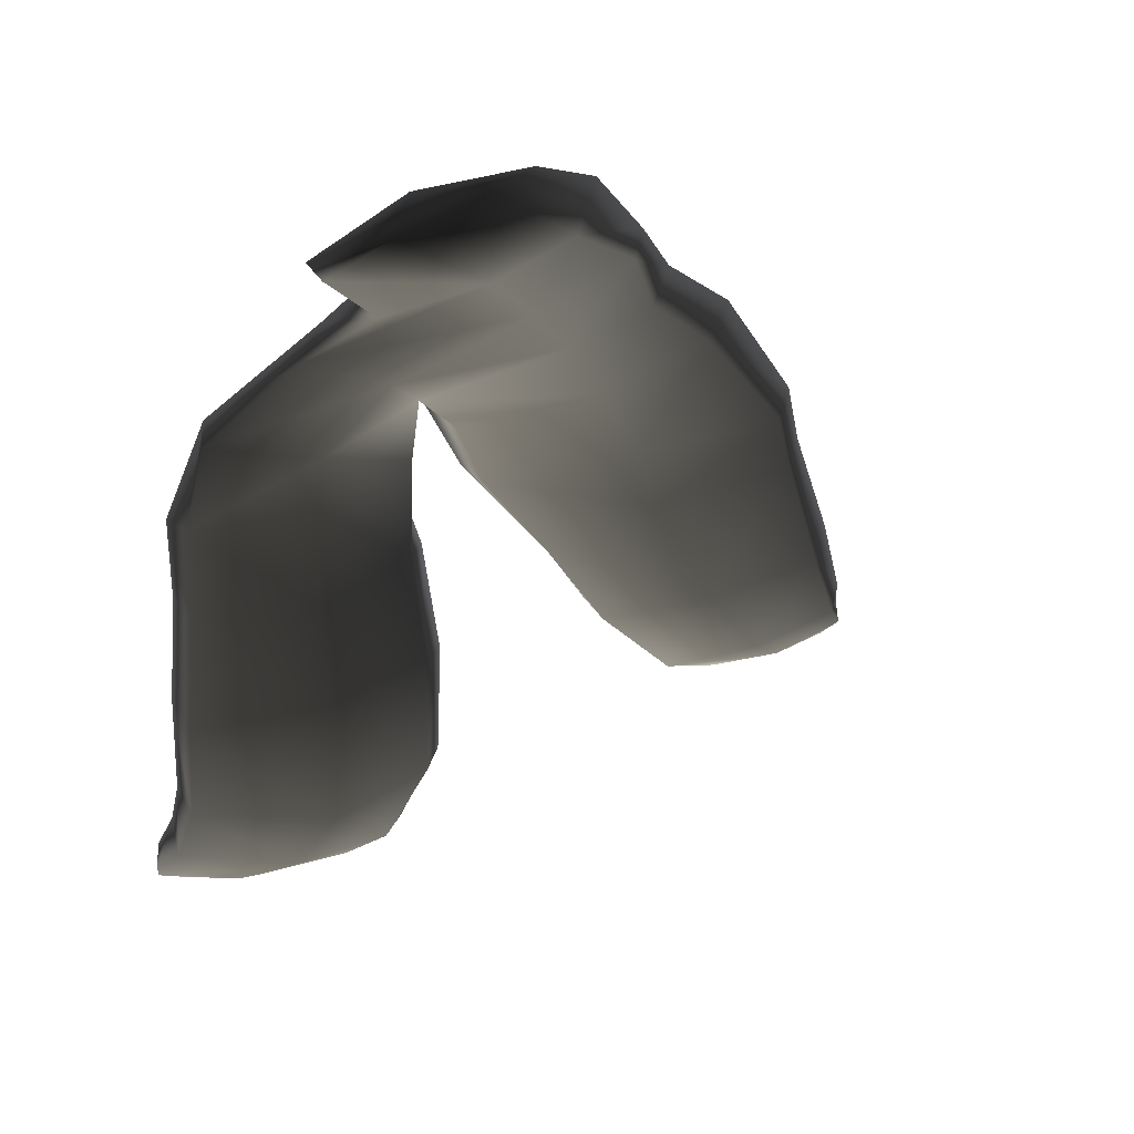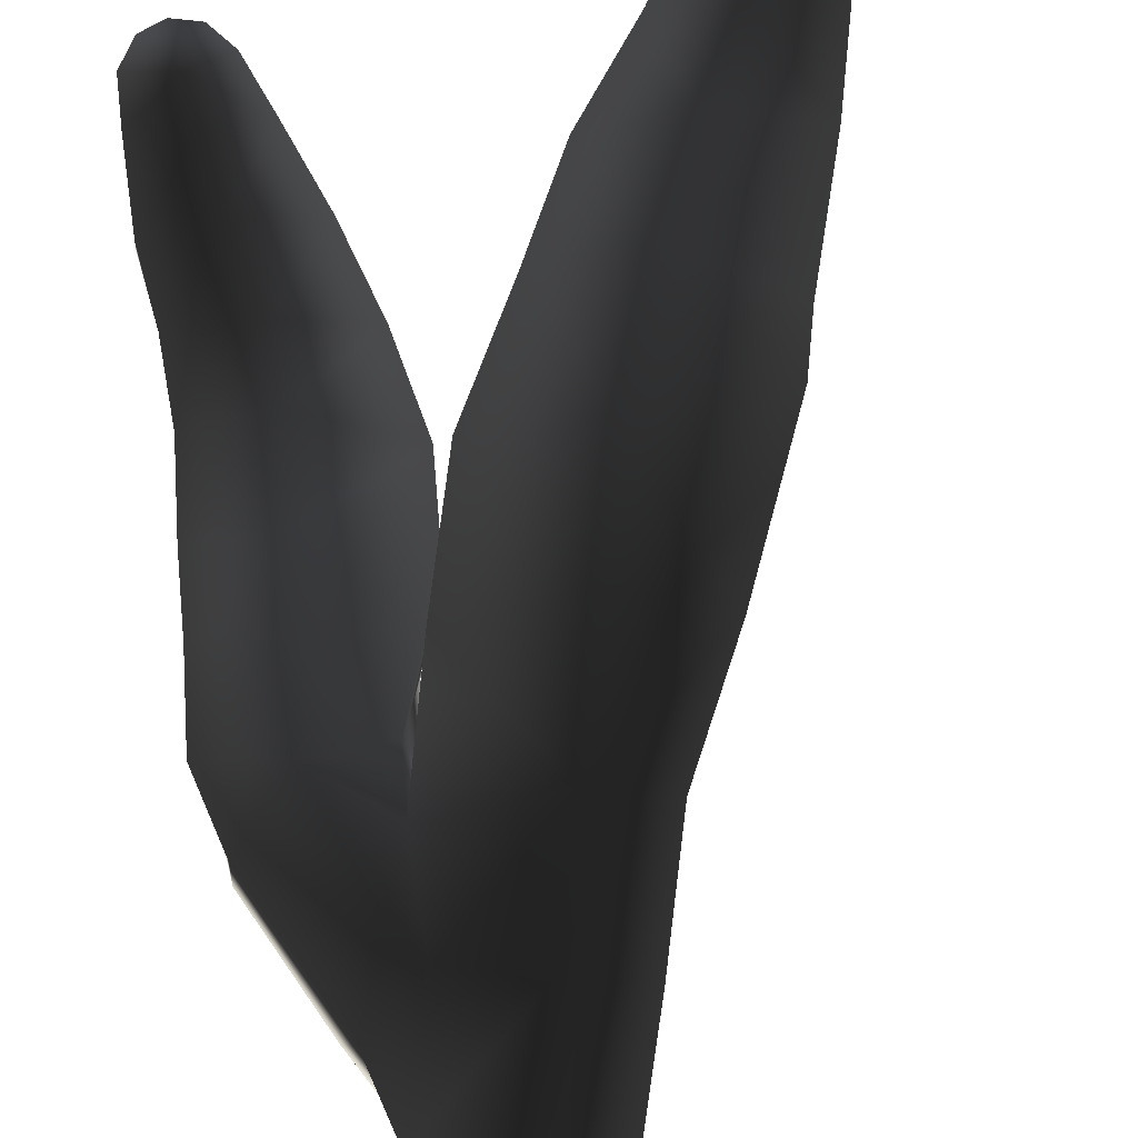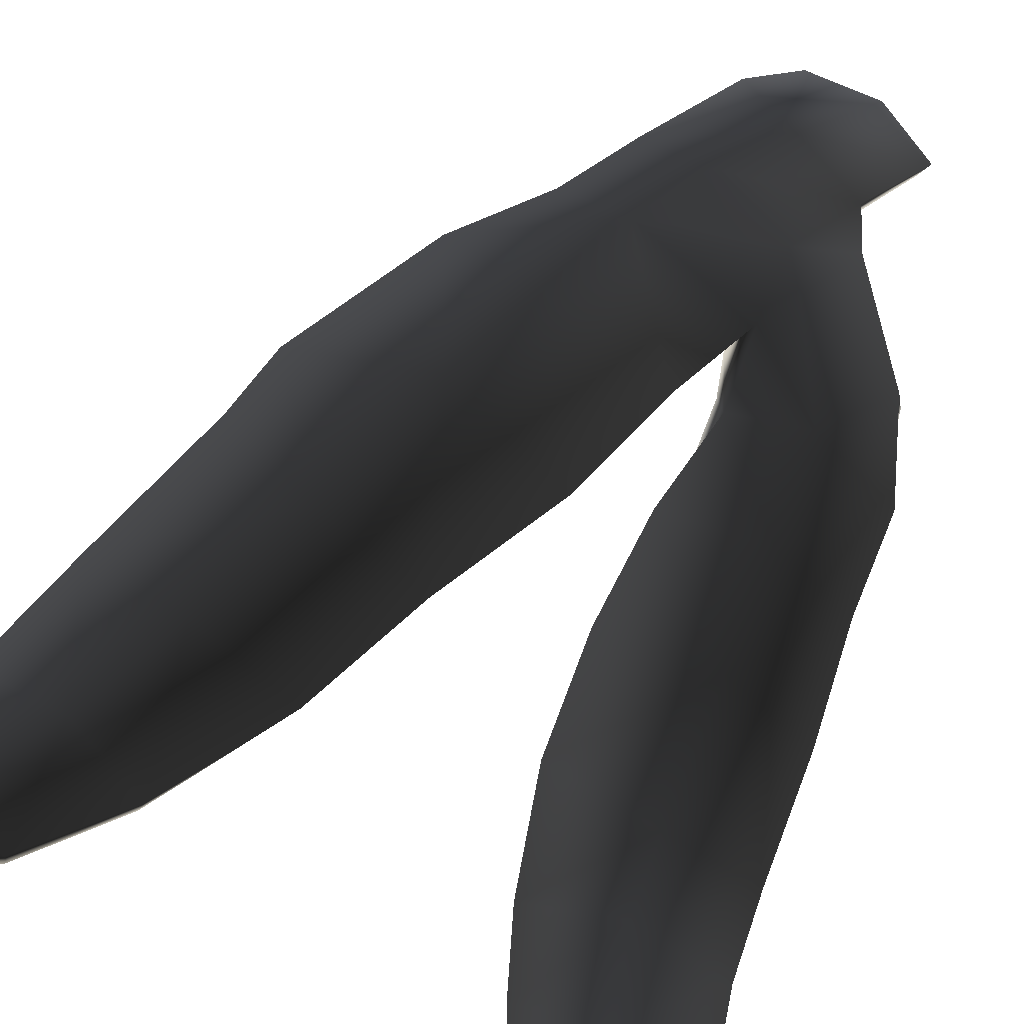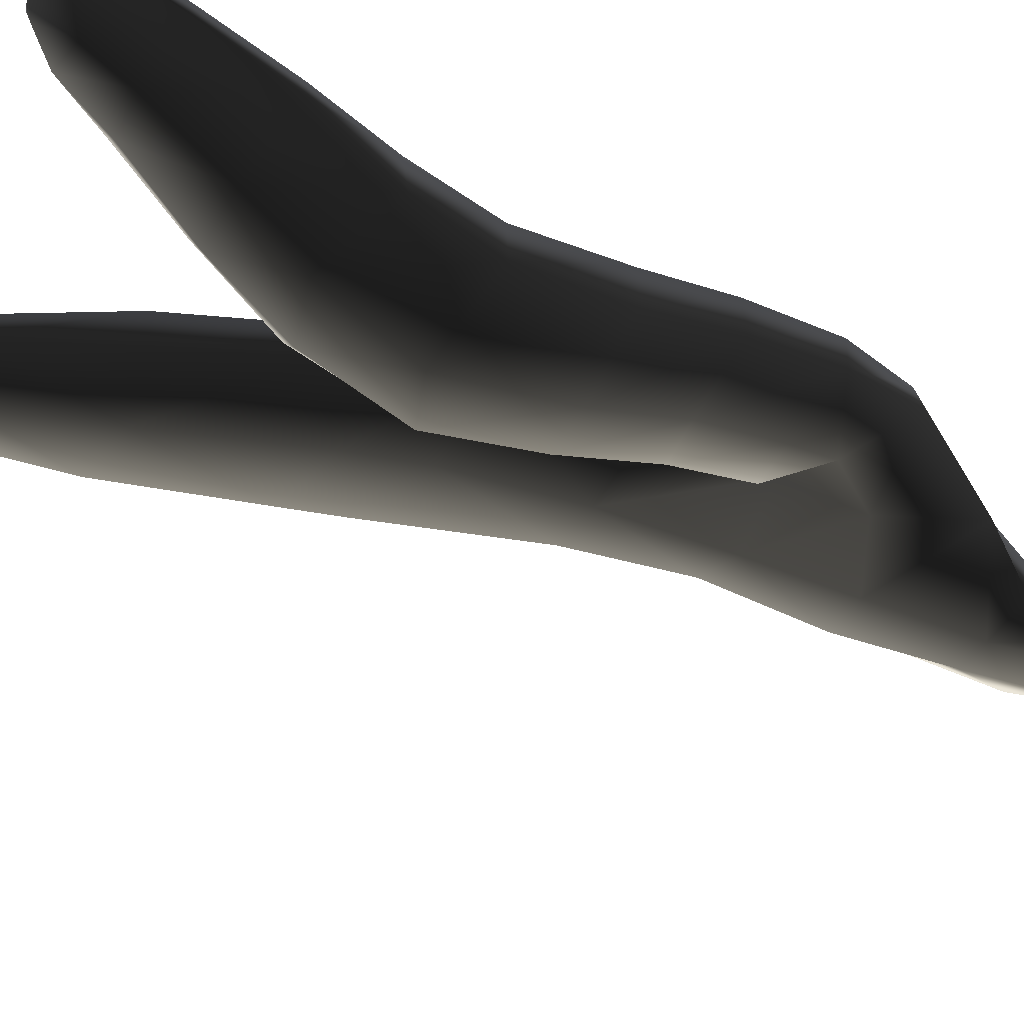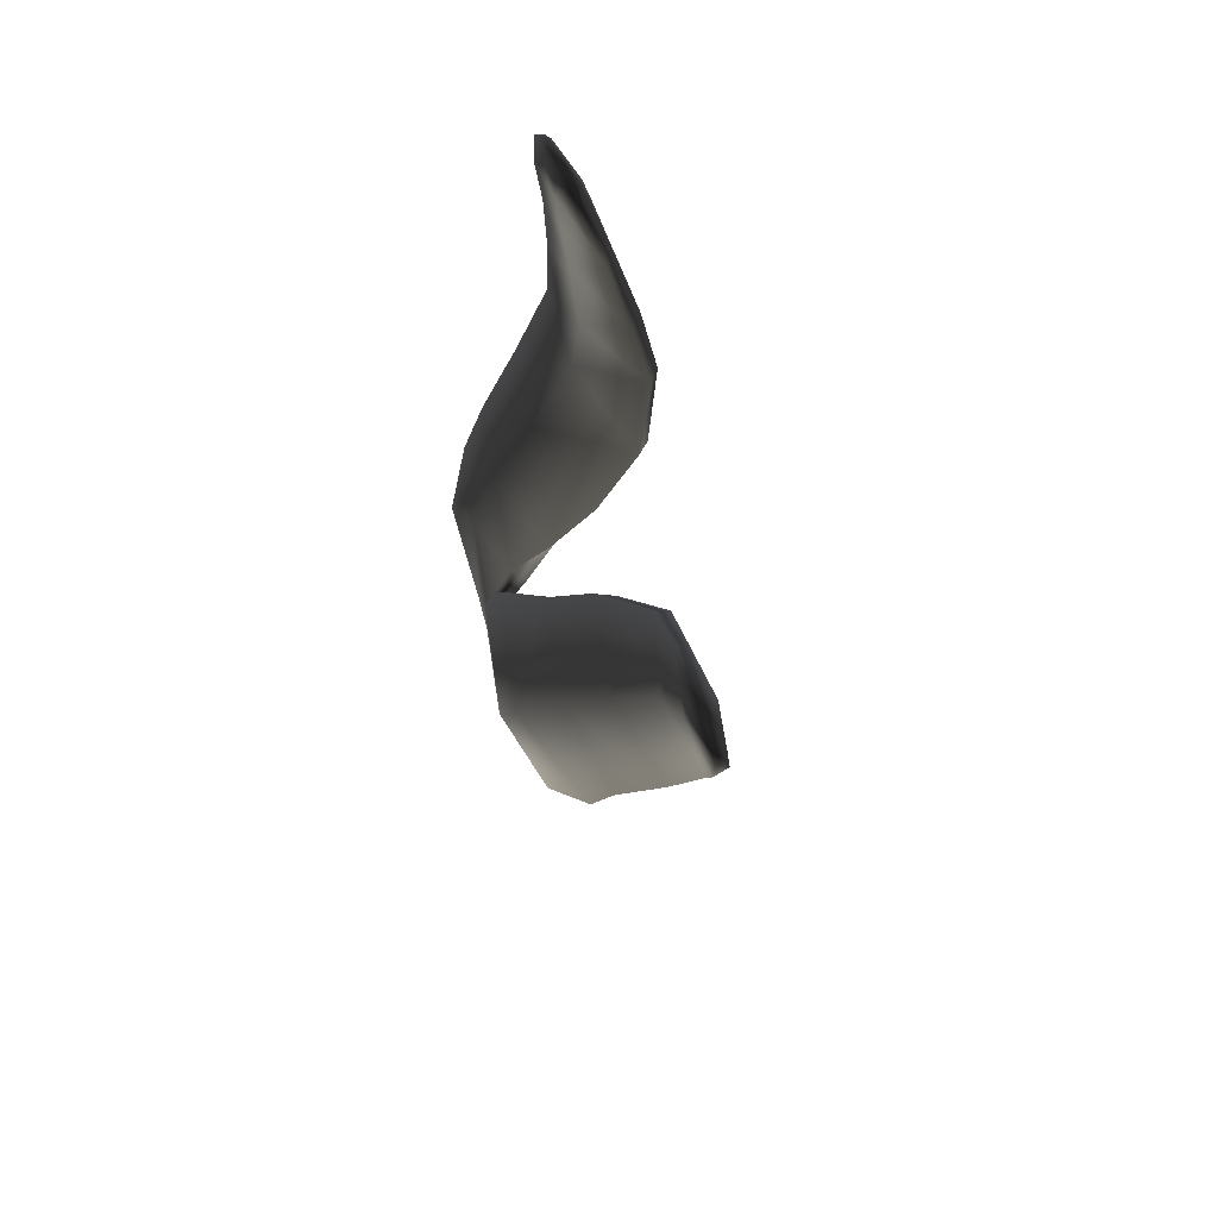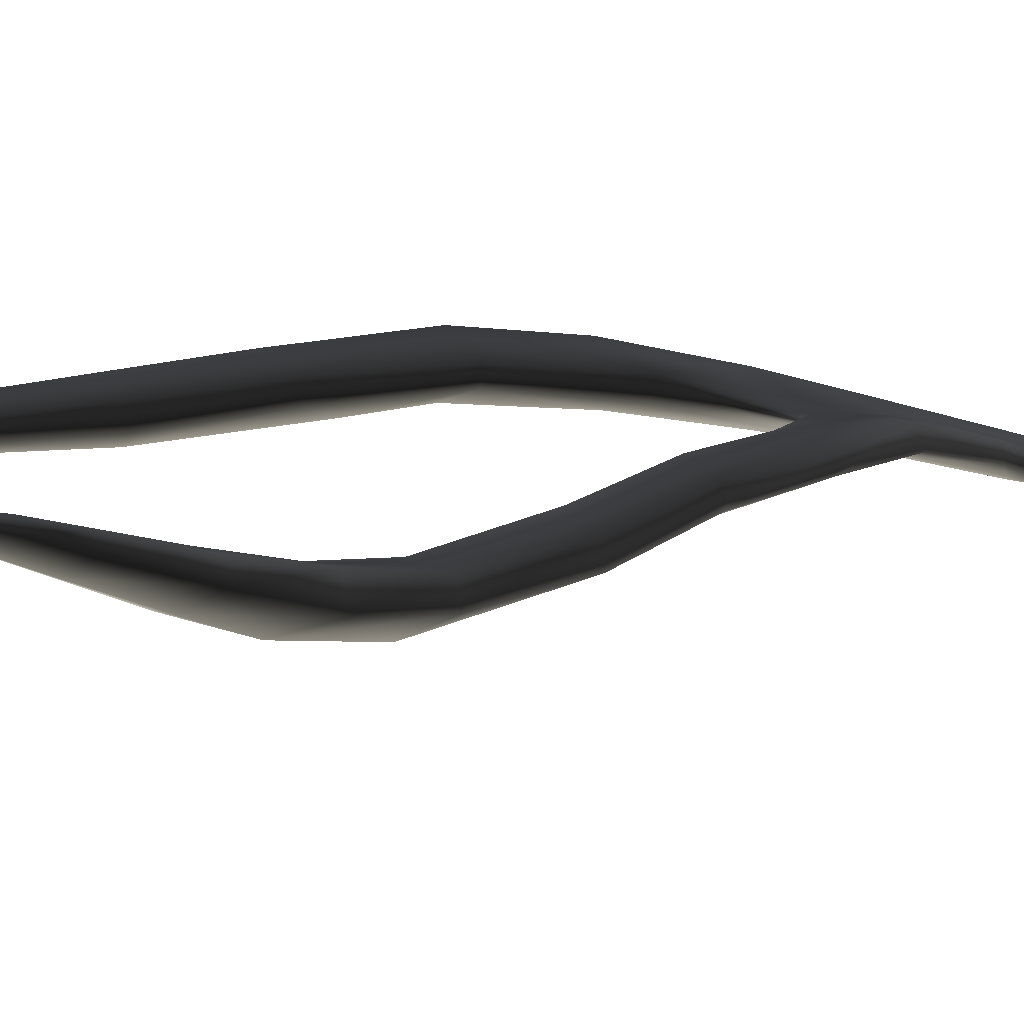
<metadata>
{"format":"obj","ext":"obj","renderer":"f3d","projection":"perspective","resolution":1024,"background":"white","views":[{"elev":-14.6,"azim":-6.2,"up":"+Z"},{"elev":66.9,"azim":-8.5,"up":"+Z"},{"elev":40.6,"azim":-160.6,"up":"+Z"},{"elev":-53.4,"azim":-126.8,"up":"+Z"},{"elev":74.3,"azim":52.7,"up":"+Y"},{"elev":-13.4,"azim":-121.2,"up":"+Z"}]}
</metadata>
<code>
g default
v 78.21 -0.6074 -116.2
v 77.69 -0.2814 -116.5
v 78.02 0.7844 -116.3
v 78.65 0.5101 -115.9
v 79.26 -0.03172 -115.9
v 78.87 -0.5697 -116.1
v 79.06 1.544 -115.7
v 79.7 1.397 -115.7
v 78.33 1.845 -116.1
v 78.31 2.792 -116.1
v 79.37 2.635 -115.5
v 80 2.482 -115.5
v 79.68 3.864 -115.4
v 80.53 3.531 -115.3
v 78.61 4.003 -116
v 78.95 5.301 -116
v 79.97 5.005 -115.4
v 81.19 5.068 -115.4
v 80.41 6.326 -115.7
v 81.35 5.707 -115.6
v 79.55 6.482 -116.1
v 80.05 7.571 -116.3
v 80.89 7.422 -115.9
v 81.8 7.119 -115.8
v 81.35 8.353 -116.1
v 82.09 8.225 -116
v 80.73 8.582 -116.5
v 81.26 9.469 -116.3
v 81.74 9.226 -116
v 82.24 9.104 -115.9
v 81.98 9.742 -116
v 82.22 9.485 -115.9
v 81.6 9.715 -116.1
v 79.21 0.5123 -116
v 78.66 -0.6561 -116.2
v 79.66 1.443 -115.8
v 79.92 2.577 -115.7
v 80.41 3.593 -115.6
v 81.12 5.07 -115.7
v 81.28 5.661 -115.8
v 81.72 7.102 -116.1
v 82.05 8.245 -116.2
v 82.27 9.143 -116.1
v 82.18 9.479 -116.1
v 81.92 9.693 -116.2
v 81.6 9.681 -116.3
v 81.3 9.431 -116.4
v 80.81 8.535 -116.6
v 80.18 7.436 -116.5
v 79.64 6.34 -116.3
v 79.1 5.216 -116.1
v 78.81 3.949 -116.1
v 78.51 2.968 -116.3
v 79.39 2.602 -116
v 79.74 3.757 -115.9
v 80.15 4.965 -116
v 80.36 5.697 -116.1
v 80.94 7.16 -116.4
v 81.45 8.254 -116.5
v 81.78 9.198 -116.3
v 77.84 1.456 -116.3
v 78.1 2.32 -116.2
v 77.66 3.447 -116.5
v 77.18 2.812 -116.5
v 78.35 3.466 -116.5
v 76.97 3.676 -116.9
v 77.02 4.602 -117.1
v 77.66 4.431 -116.8
v 78.62 4.315 -116.8
v 77.75 5.351 -117.3
v 78.81 5.166 -117.3
v 77.03 5.524 -117.6
v 77.08 6.571 -118
v 77.84 6.519 -117.8
v 78.87 6.108 -117.8
v 77.82 7.279 -117.9
v 78.68 7.22 -118.1
v 77.05 7.417 -118.1
v 76.95 8.221 -118.1
v 77.64 8.158 -117.9
v 78.41 8.134 -118
v 77.54 8.903 -117.9
v 78.1 8.984 -118
v 76.95 9.078 -118.1
v 76.97 9.594 -118.1
v 77.46 9.419 -117.9
v 77.88 9.556 -117.9
v 77.39 9.928 -118
v 77.66 9.849 -118
v 77.14 9.864 -118
v 77 9.565 -118.1
v 77.2 9.843 -118.1
v 76.95 9.082 -118.2
v 76.94 8.214 -118.3
v 77.1 7.323 -118.4
v 77.19 6.471 -118.2
v 77.15 5.416 -117.9
v 77.14 4.455 -117.3
v 77.1 3.549 -117
v 77.18 2.724 -116.7
v 77.73 1.555 -116.5
v 78.13 0.8167 -116.5
v 77.78 -0.1713 -116.6
v 78.14 -0.5312 -116.5
v 78.75 0.6659 -116.3
v 79.09 1.641 -116.1
v 78.3 2.255 -116.4
v 77.92 2.925 -116.7
v 77.92 3.413 -116.9
v 77.96 4.279 -117.3
v 78.08 5.152 -117.7
v 78.2 6.396 -118.2
v 77.98 7.467 -118.4
v 77.71 8.202 -118.3
v 77.55 9.037 -118.2
v 77.52 9.511 -118.2
v 77.49 9.922 -118
v 77.67 9.794 -118
v 77.88 9.507 -118
v 78.02 8.96 -118.1
v 78.33 8.081 -118.2
v 78.58 7.186 -118.2
v 78.79 6.065 -118
v 78.69 4.981 -117.4
v 78.54 4.052 -117
v 78.48 3.209 -116.6
g seaweed6 group5 kelp foliage6
f 1 2 4
f 4 2 3
f 1 4 6
f 6 4 5
f 7 8 4
f 4 8 5
f 4 3 7
f 7 3 9
f 7 9 11
f 11 9 10
f 7 11 8
f 8 11 12
f 13 14 11
f 11 14 12
f 10 15 11
f 11 15 13
f 15 16 13
f 13 16 17
f 13 17 14
f 14 17 18
f 17 19 18
f 18 19 20
f 16 21 17
f 17 21 19
f 21 22 19
f 19 22 23
f 23 24 19
f 19 24 20
f 23 25 24
f 24 25 26
f 22 27 23
f 23 27 25
f 27 28 25
f 25 28 29
f 25 29 26
f 26 29 30
f 31 32 29
f 29 32 30
f 28 33 29
f 29 33 31
f 34 35 5
f 5 35 6
f 5 8 34
f 34 8 36
f 8 12 36
f 36 12 37
f 12 14 37
f 37 14 38
f 14 18 38
f 38 18 39
f 18 20 39
f 39 20 40
f 24 41 20
f 20 41 40
f 24 26 41
f 41 26 42
f 26 30 42
f 42 30 43
f 30 32 43
f 43 32 44
f 32 31 44
f 44 31 45
f 31 33 45
f 45 33 46
f 33 28 46
f 46 28 47
f 28 27 47
f 47 27 48
f 27 22 48
f 48 22 49
f 22 21 49
f 49 21 50
f 21 16 50
f 50 16 51
f 16 15 51
f 51 15 52
f 10 53 15
f 15 53 52
f 52 53 55
f 55 53 54
f 54 37 55
f 55 37 38
f 39 56 38
f 38 56 55
f 56 51 55
f 55 51 52
f 40 57 39
f 39 57 56
f 56 57 51
f 51 57 50
f 41 58 40
f 40 58 57
f 57 58 50
f 50 58 49
f 49 58 48
f 48 58 59
f 58 41 59
f 59 41 42
f 43 60 42
f 42 60 59
f 59 60 48
f 48 60 47
f 47 60 46
f 46 60 45
f 43 44 60
f 60 44 45
f 3 61 9
f 9 61 62
f 61 64 62
f 9 62 10
f 62 63 10
f 10 63 65
f 62 64 63
f 63 64 66
f 63 66 68
f 68 66 67
f 63 68 65
f 65 68 69
f 68 70 69
f 69 70 71
f 68 67 70
f 70 67 72
f 70 72 74
f 74 72 73
f 74 75 70
f 70 75 71
f 76 77 74
f 74 77 75
f 74 73 76
f 76 73 78
f 76 78 80
f 80 78 79
f 80 81 76
f 76 81 77
f 82 83 80
f 80 83 81
f 80 79 82
f 82 79 84
f 82 84 86
f 86 84 85
f 82 86 83
f 83 86 87
f 88 89 86
f 86 89 87
f 85 90 86
f 86 90 88
f 91 92 85
f 85 92 90
f 85 84 91
f 91 84 93
f 84 79 93
f 93 79 94
f 79 78 94
f 94 78 95
f 78 73 95
f 95 73 96
f 73 72 96
f 96 72 97
f 72 67 97
f 97 67 98
f 67 66 98
f 98 66 99
f 66 64 99
f 99 64 100
f 61 101 64
f 64 101 100
f 3 102 61
f 61 102 101
f 2 103 3
f 3 103 102
f 102 103 105
f 105 103 104
f 104 35 105
f 105 35 34
f 36 106 34
f 34 106 105
f 37 54 36
f 36 54 106
f 102 105 101
f 101 105 106
f 101 106 107
f 107 106 54
f 54 53 107
f 101 107 100
f 100 107 108
f 100 108 99
f 99 108 109
f 109 110 99
f 99 110 98
f 110 111 98
f 98 111 97
f 111 112 97
f 97 112 96
f 112 113 96
f 96 113 95
f 113 114 95
f 95 114 94
f 114 115 94
f 94 115 93
f 115 116 93
f 93 116 91
f 91 116 92
f 92 116 117
f 117 88 92
f 92 88 90
f 88 117 89
f 89 117 118
f 89 118 87
f 87 118 119
f 87 119 83
f 83 119 120
f 83 120 81
f 81 120 121
f 81 121 77
f 77 121 122
f 77 122 75
f 75 122 123
f 75 123 71
f 71 123 124
f 71 124 69
f 69 124 125
f 69 125 65
f 65 125 126
f 126 53 65
f 65 53 10
f 107 53 108
f 108 53 126
f 108 126 109
f 126 125 109
f 109 125 110
f 125 124 110
f 110 124 111
f 124 123 111
f 111 123 112
f 123 122 112
f 112 122 113
f 122 121 113
f 113 121 114
f 121 120 114
f 114 120 115
f 120 119 115
f 115 119 116
f 119 118 116
f 116 118 117
f 6 35 1
f 1 35 104
f 103 2 104
f 104 2 1

</code>
